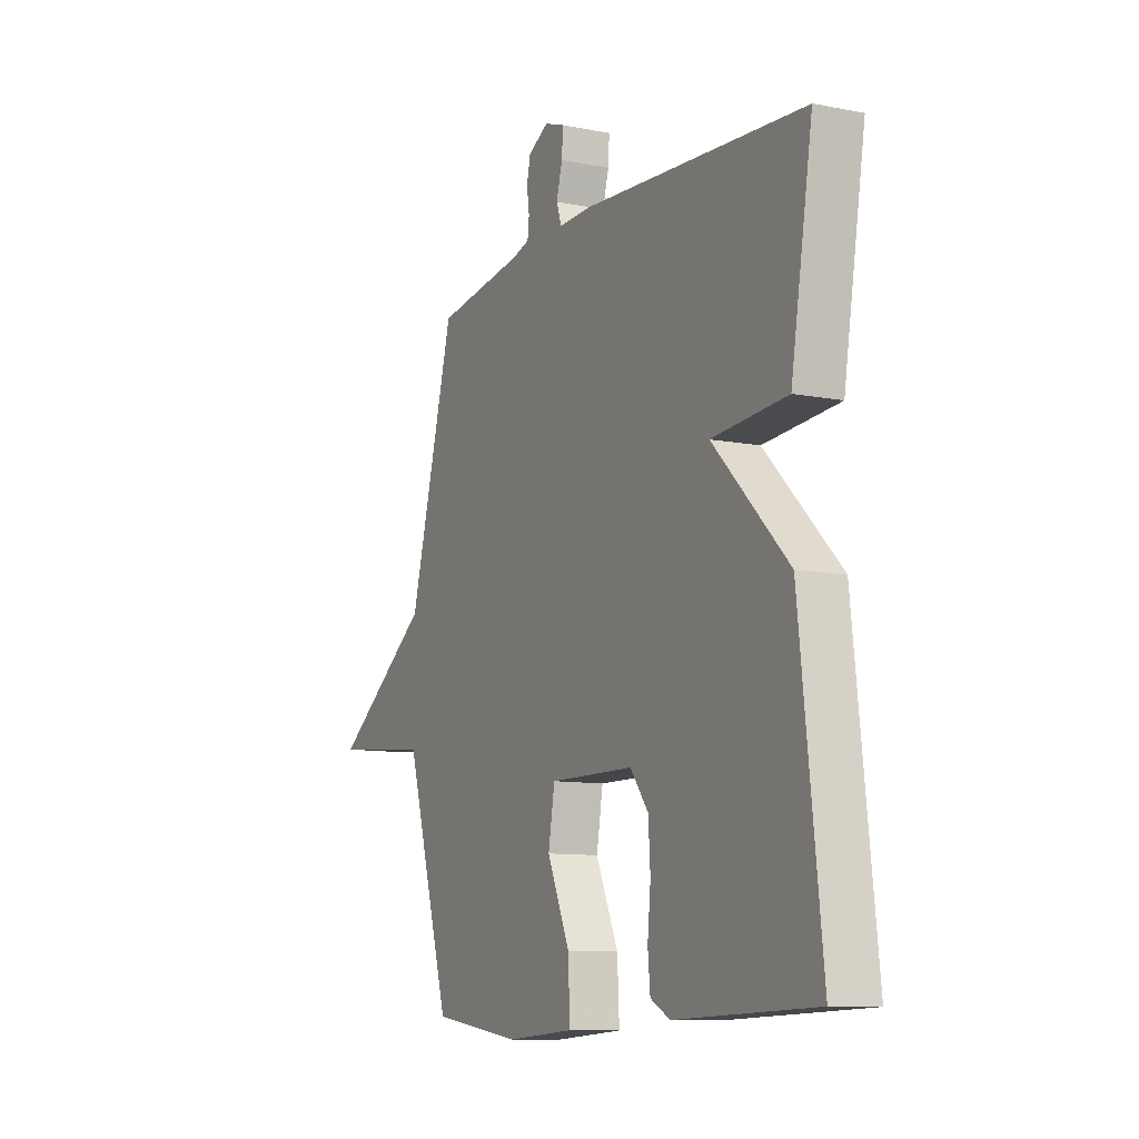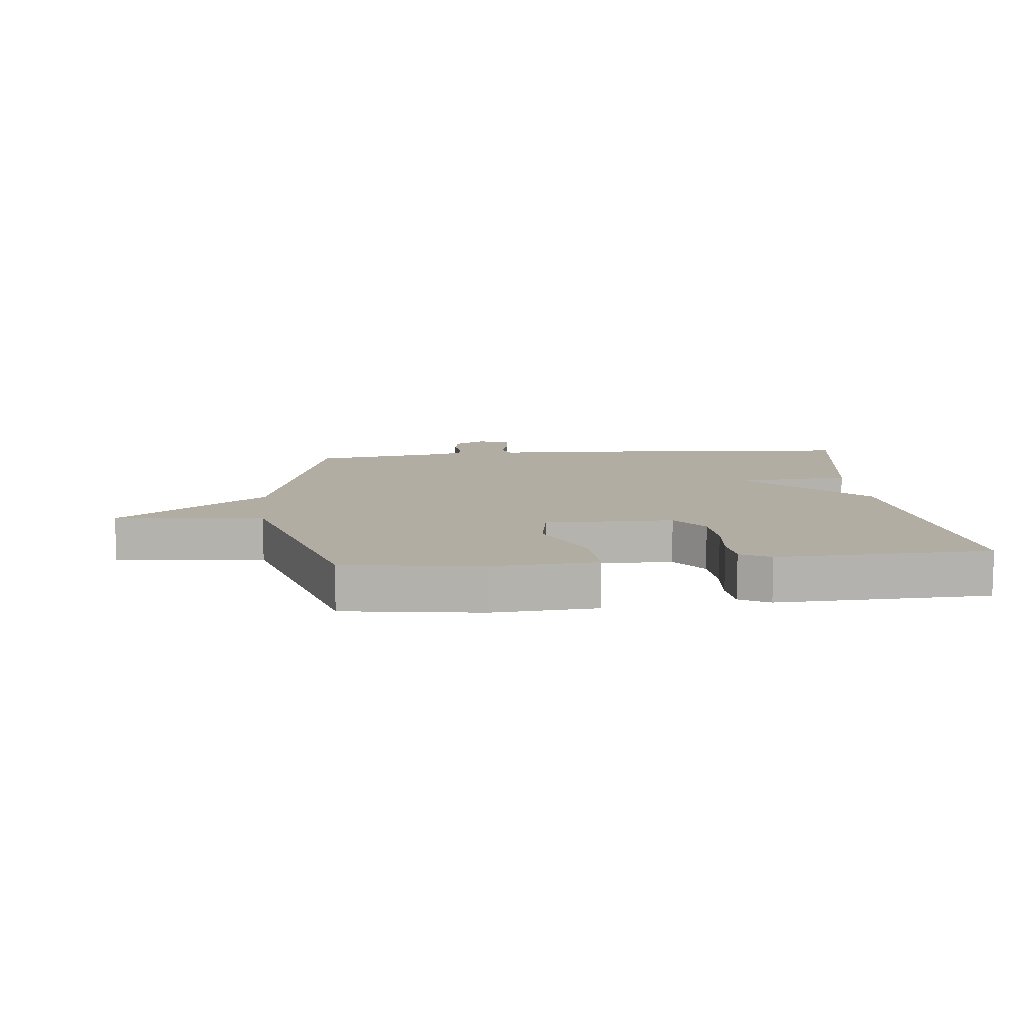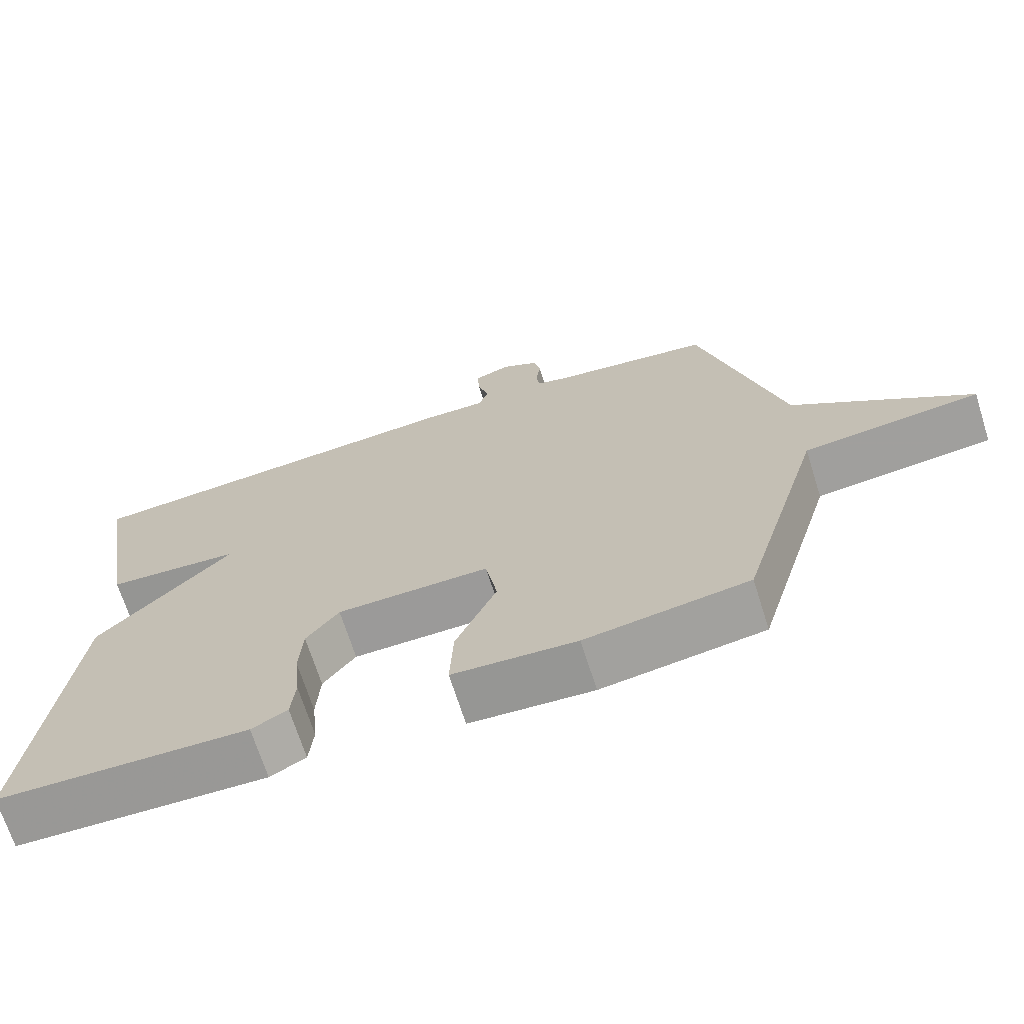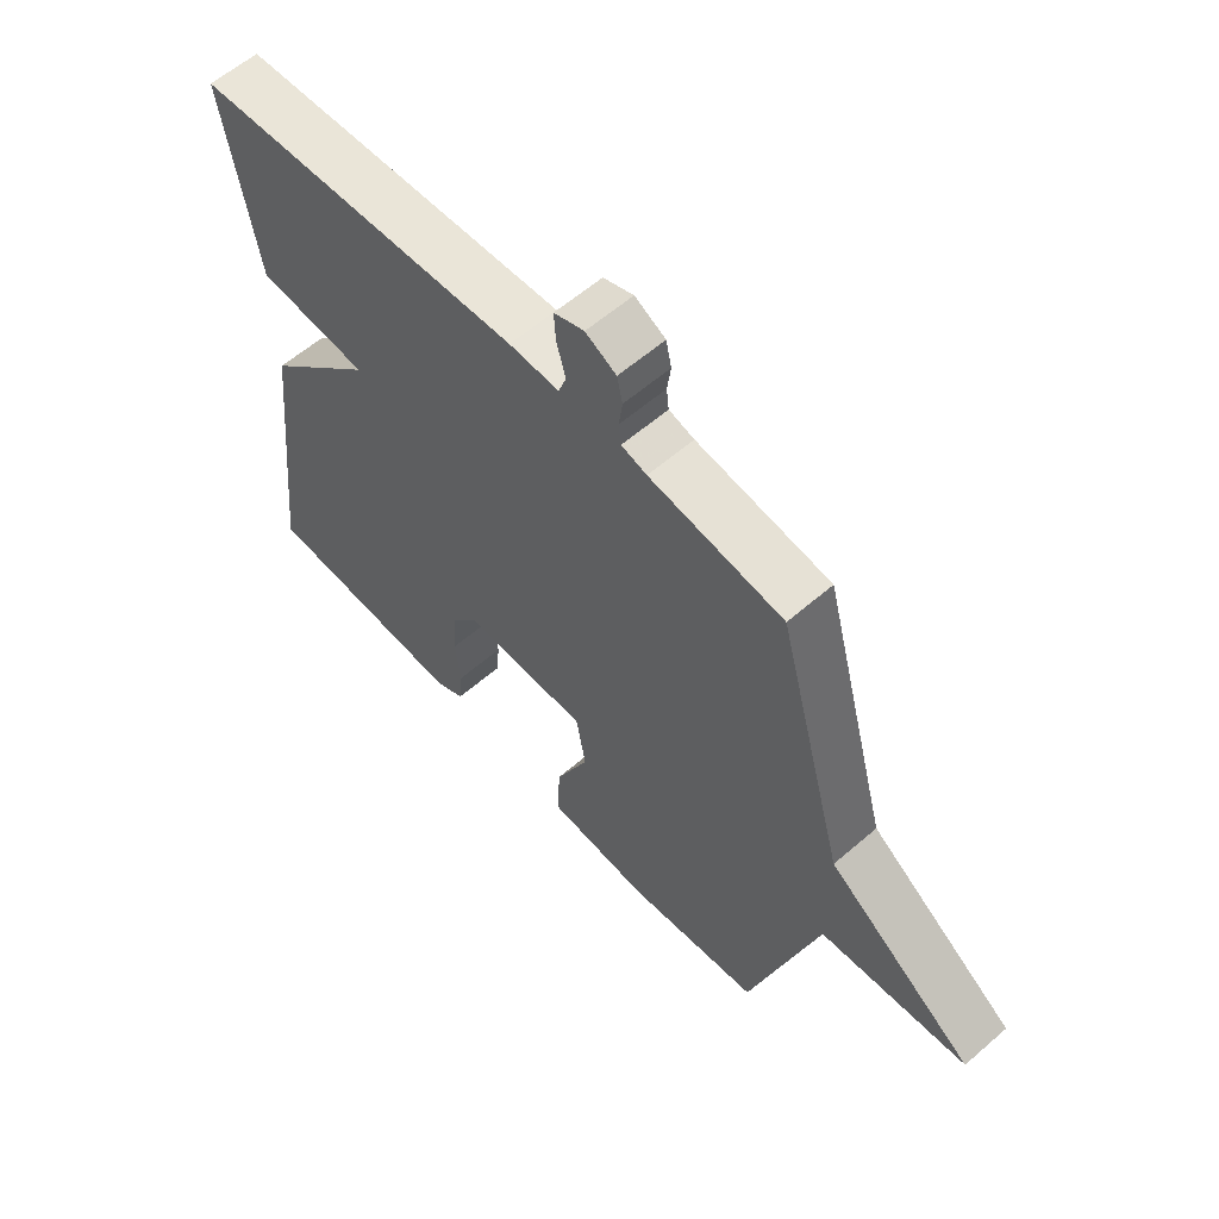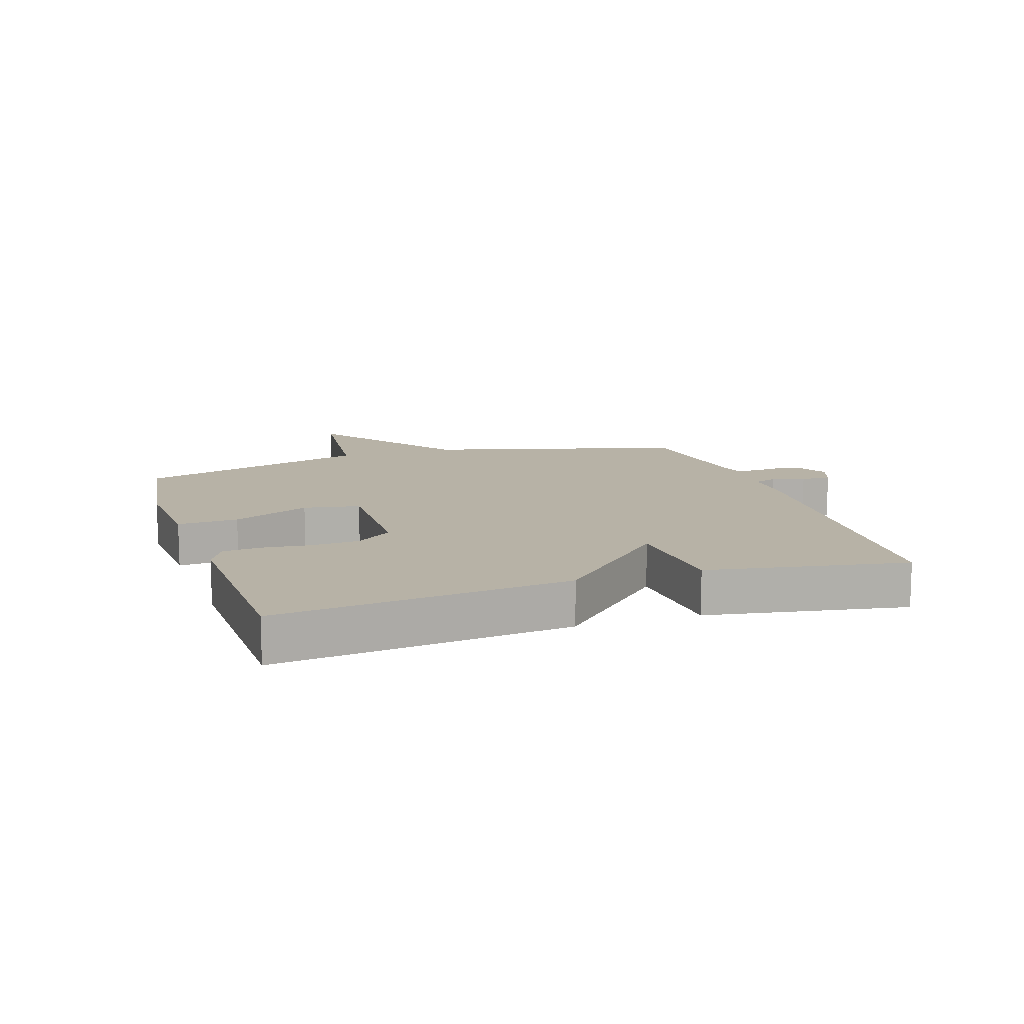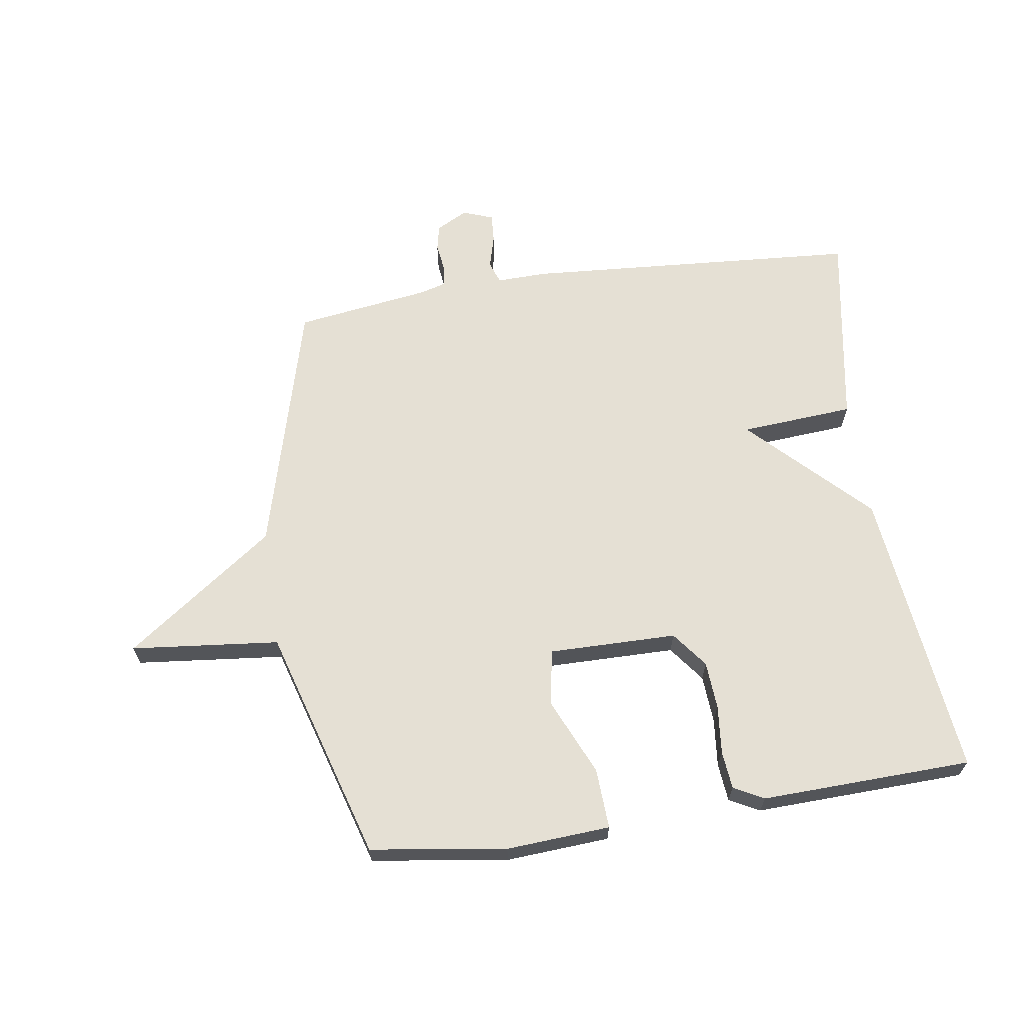
<metadata>
{"format":"obj","ext":"obj","renderer":"f3d","projection":"perspective","resolution":1024,"background":"white","views":[{"elev":-10.2,"azim":-116.6,"up":"+Z"},{"elev":10.6,"azim":174.1,"up":"+Y"},{"elev":-69.3,"azim":17.6,"up":"+Z"},{"elev":59.4,"azim":48.3,"up":"+Z"},{"elev":12.4,"azim":-107.9,"up":"+Y"},{"elev":65.3,"azim":171.5,"up":"+Y"}]}
</metadata>
<code>
v -0.5 0.07 0.5
v 0.05 0.07 0.538
v 0.133 0.07 0.536
v 0.146 0.07 0.573
v 0.131 0.07 0.627
v 0.128 0.07 0.675
v 0.178 0.07 0.693
v 0.229 0.07 0.666
v 0.238 0.07 0.624
v 0.232 0.07 0.579
v 0.236 0.07 0.544
v 0.278 0.07 0.532
v 0.5 0.07 0.5
v 0.613 0.07 0.082
v 0.856 0.07 -0.093
v 0.613 0.07 -0.118
v 0.5 0.07 -0.5
v 0.277 0.07 -0.532
v 0.107 0.07 -0.521
v 0.112 0.07 -0.422
v 0.168 0.07 -0.296
v 0.152 0.07 -0.204
v -0.058 0.07 -0.206
v -0.103 0.07 -0.265
v -0.108 0.07 -0.343
v -0.1 0.07 -0.423
v -0.106 0.07 -0.485
v -0.155 0.07 -0.511
v -0.5 0.07 -0.5
v -0.446 0.07 -0.023
v -0.26 0.07 0.163
v -0.446 0.07 0.177
v -0.5 0 0.5
v 0.05 0 0.538
v 0.133 0 0.536
v 0.146 0 0.573
v 0.131 0 0.627
v 0.128 0 0.675
v 0.178 0 0.693
v 0.229 0 0.666
v 0.238 0 0.624
v 0.232 0 0.579
v 0.236 0 0.544
v 0.278 0 0.532
v 0.5 0 0.5
v 0.613 0 0.082
v 0.856 0 -0.093
v 0.613 0 -0.118
v 0.5 0 -0.5
v 0.277 0 -0.532
v 0.107 0 -0.521
v 0.112 0 -0.422
v 0.168 0 -0.296
v 0.152 0 -0.204
v -0.058 0 -0.206
v -0.103 0 -0.265
v -0.108 0 -0.343
v -0.1 0 -0.423
v -0.106 0 -0.485
v -0.155 0 -0.511
v -0.5 0 -0.5
v -0.446 0 -0.023
v -0.26 0 0.163
v -0.446 0 0.177
f 1 2 3
f 32 1 3
f 31 32 3
f 29 30 31
f 28 29 31
f 27 28 31
f 26 27 31
f 25 26 31
f 24 25 31
f 23 24 31 3
f 22 23 3 4
f 21 22 4
f 19 20 21
f 18 19 21
f 17 18 21
f 16 17 21
f 16 21 4
f 14 15 16
f 12 13 14 16
f 11 12 16
f 4 5 6
f 16 4 6
f 11 16 6
f 10 11 6 7
f 7 8 9 10
f 35 34 33
f 35 33 64
f 35 64 63
f 63 62 61
f 63 61 60
f 63 60 59
f 63 59 58
f 63 58 57
f 63 57 56
f 35 63 56 55
f 36 35 55 54
f 36 54 53
f 53 52 51
f 53 51 50
f 53 50 49
f 53 49 48
f 36 53 48
f 48 47 46
f 48 46 45 44
f 48 44 43
f 38 37 36
f 38 36 48
f 38 48 43
f 39 38 43 42
f 42 41 40 39
f 1 33 34 2
f 2 34 35 3
f 3 35 36 4
f 4 36 37 5
f 5 37 38 6
f 6 38 39 7
f 7 39 40 8
f 8 40 41 9
f 9 41 42 10
f 10 42 43 11
f 11 43 44 12
f 12 44 45 13
f 13 45 46 14
f 14 46 47 15
f 15 47 48 16
f 16 48 49 17
f 17 49 50 18
f 18 50 51 19
f 19 51 52 20
f 20 52 53 21
f 21 53 54 22
f 22 54 55 23
f 23 55 56 24
f 24 56 57 25
f 25 57 58 26
f 26 58 59 27
f 27 59 60 28
f 28 60 61 29
f 29 61 62 30
f 30 62 63 31
f 31 63 64 32
f 32 64 33 1

</code>
